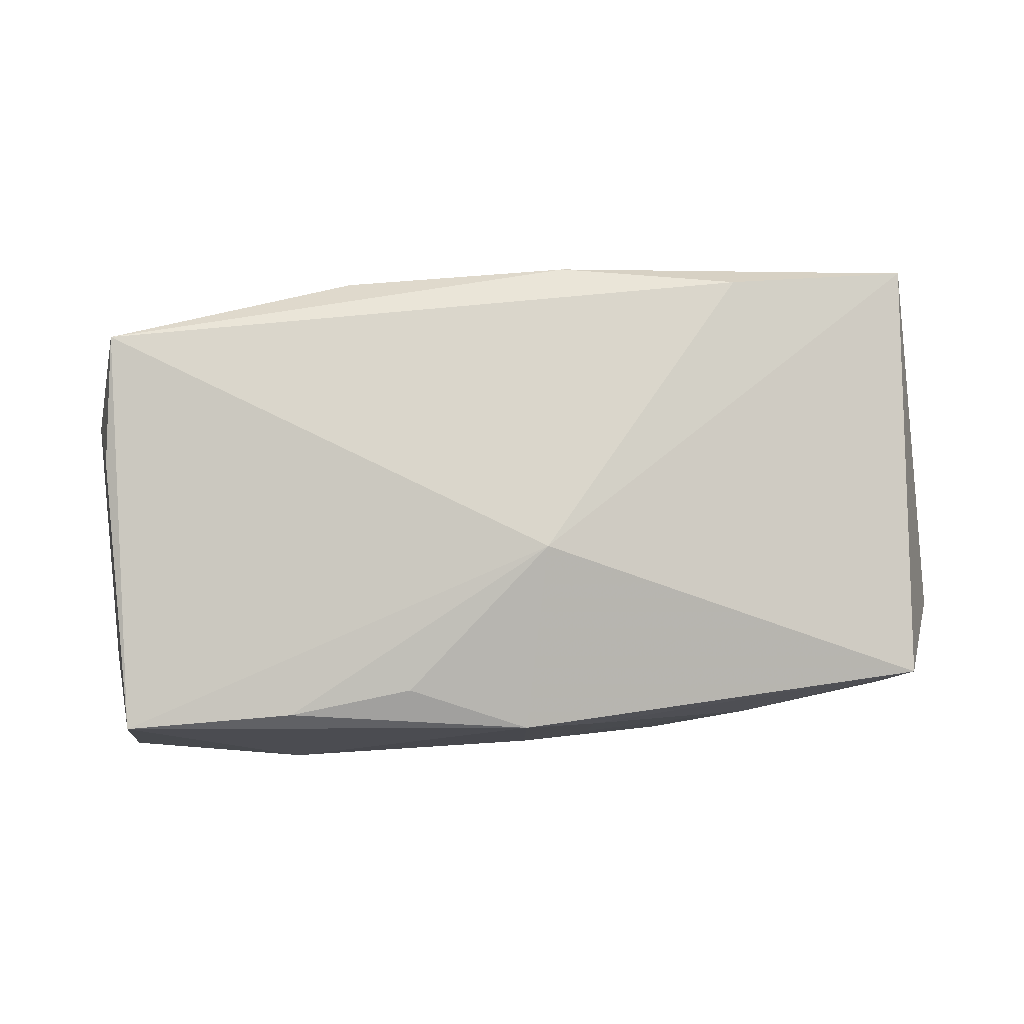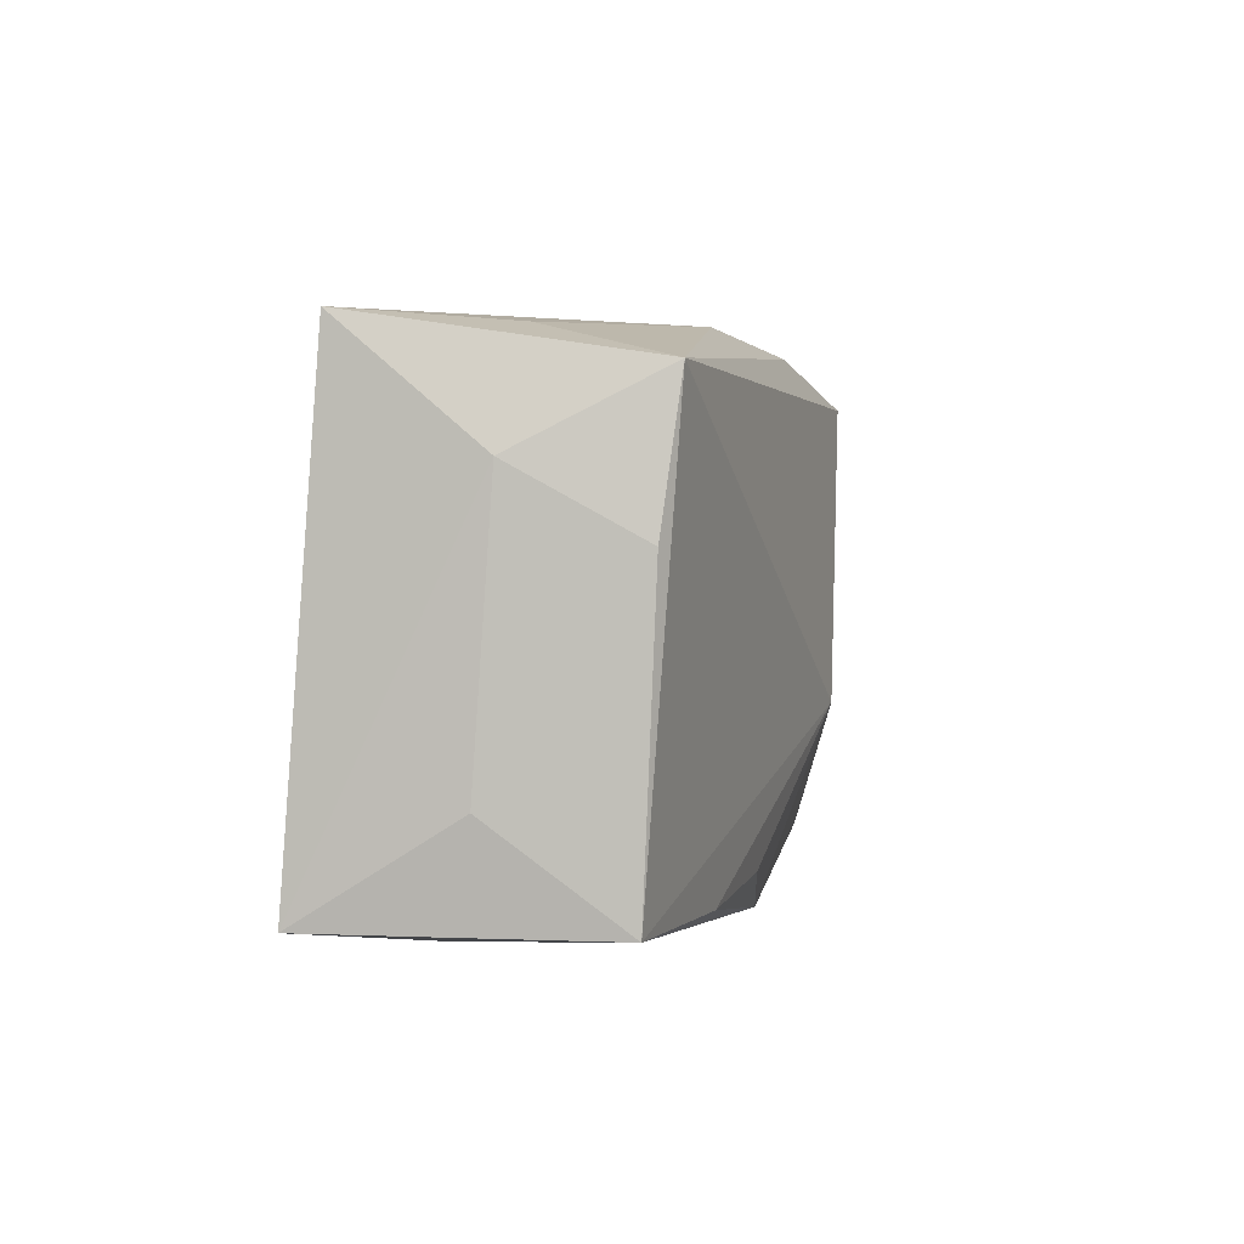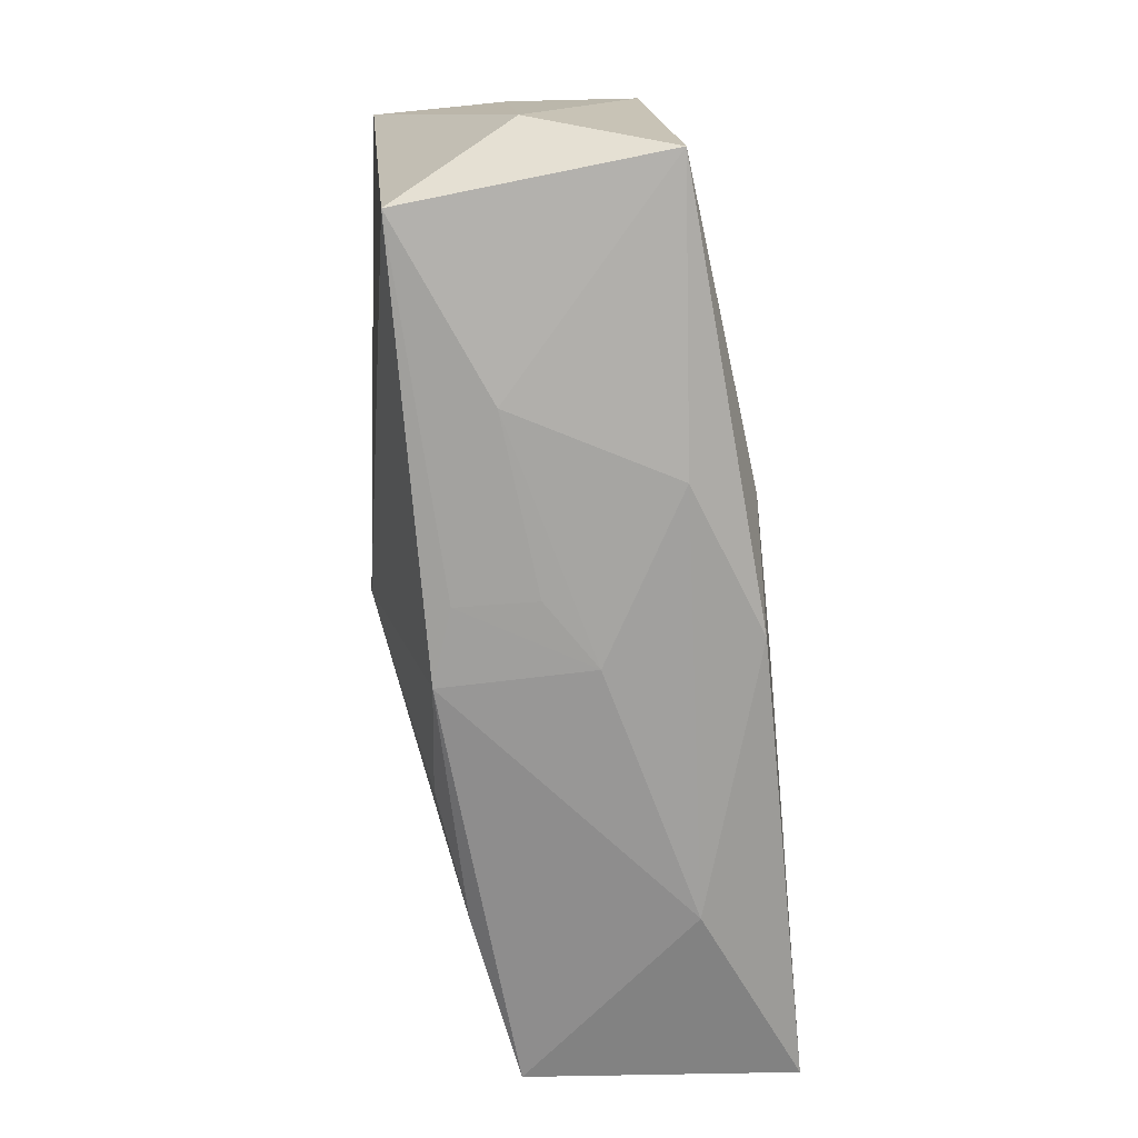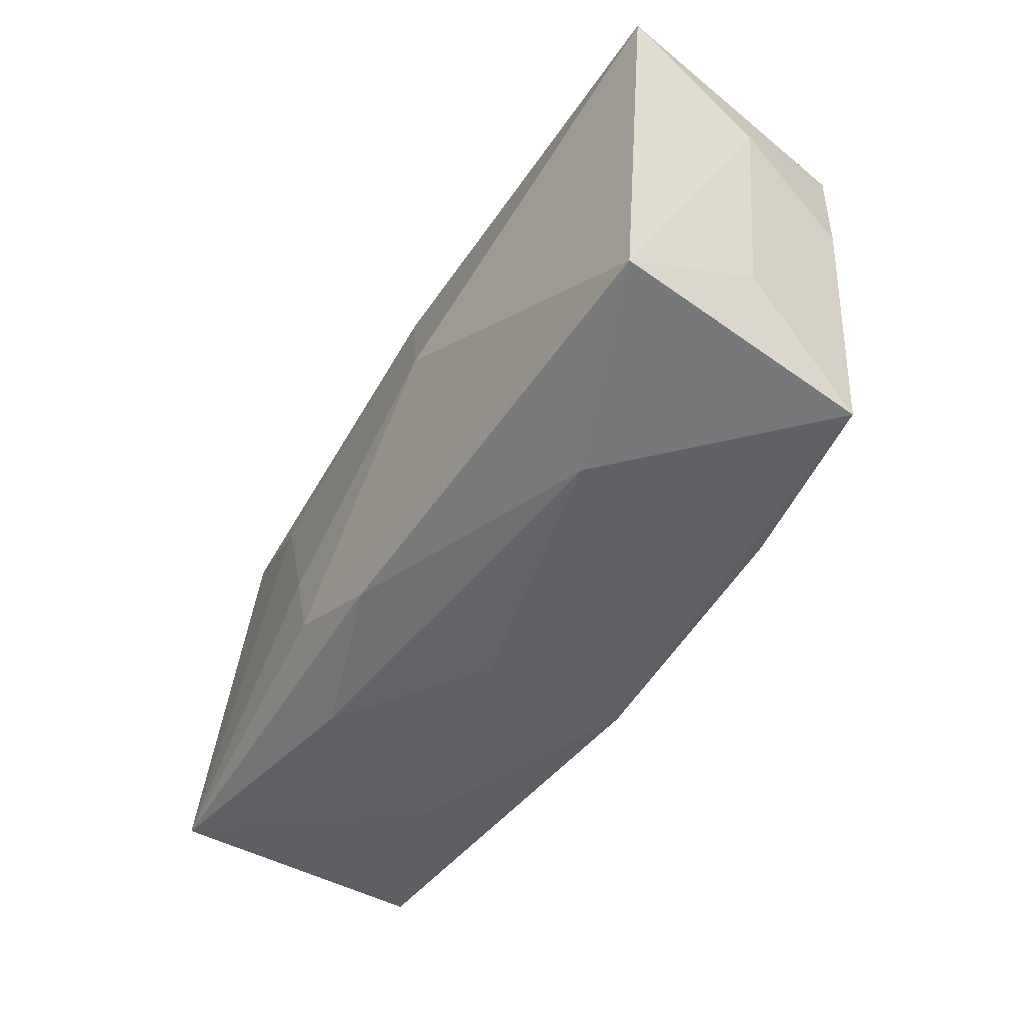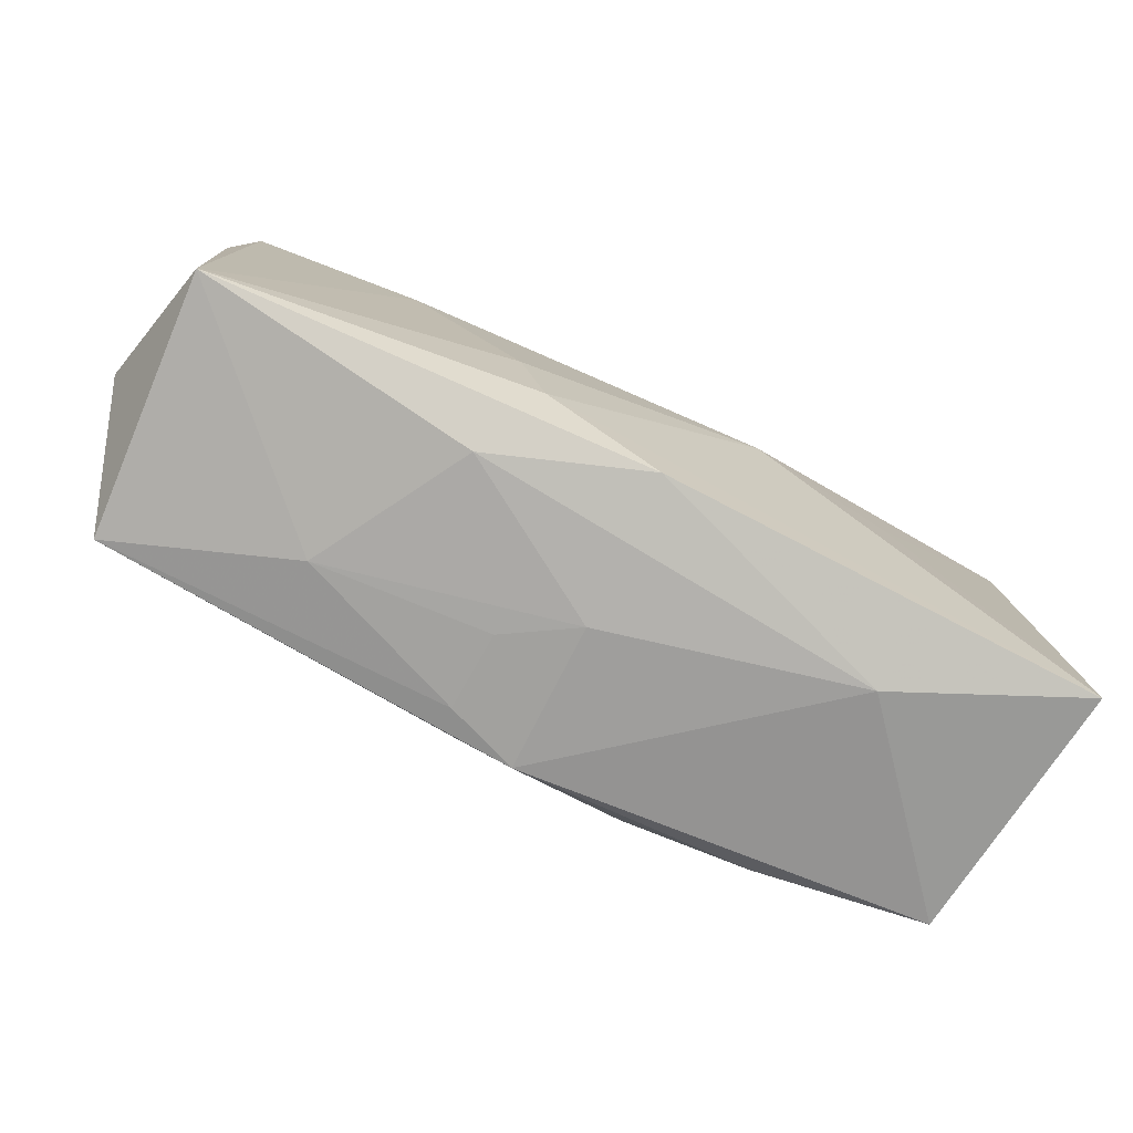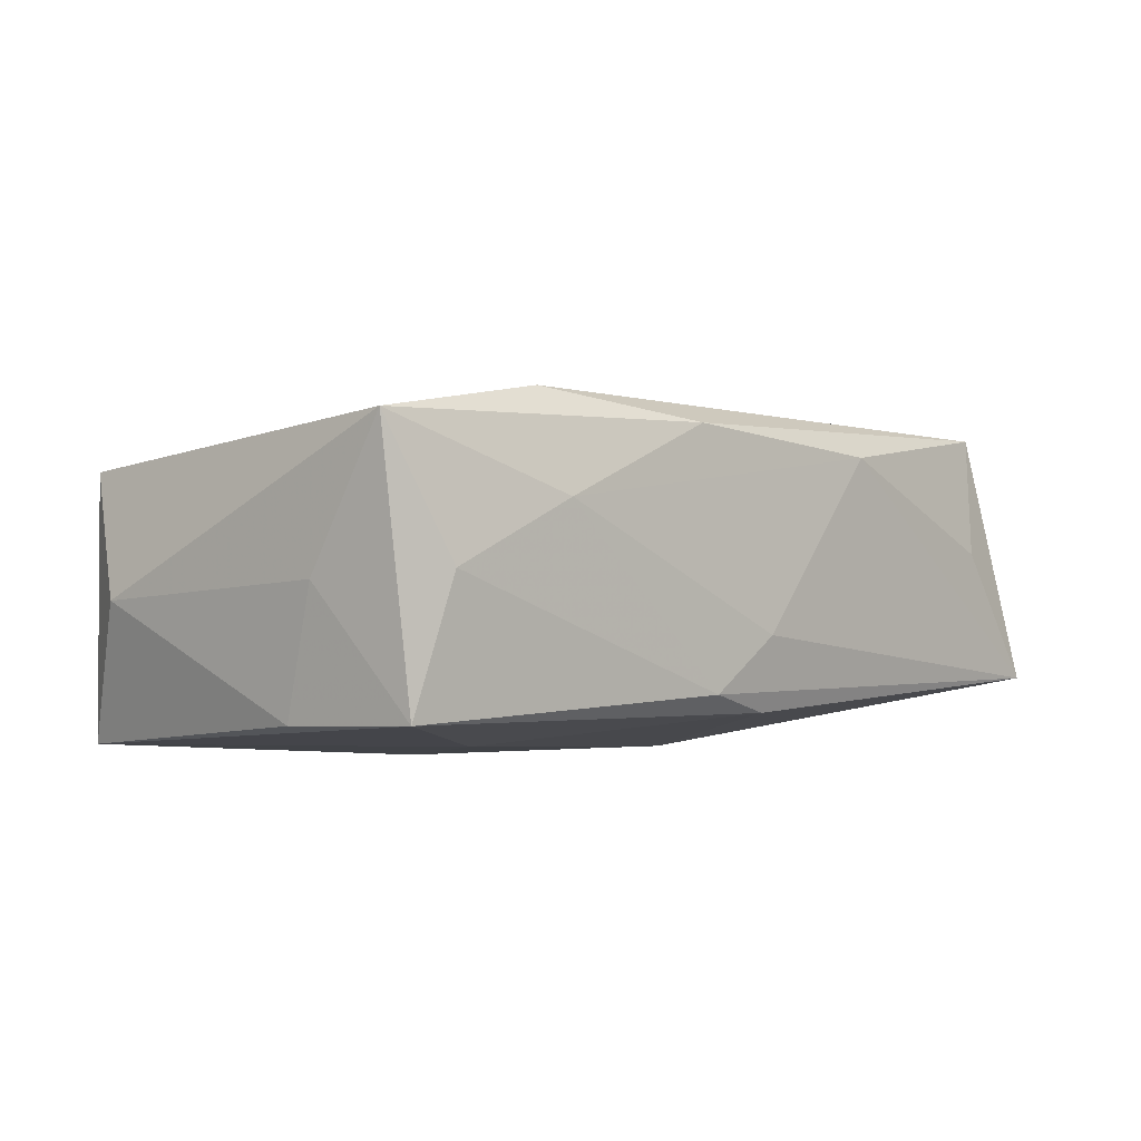
<metadata>
{"format":"obj","ext":"obj","renderer":"f3d","projection":"perspective","resolution":1024,"background":"white","views":[{"elev":79.8,"azim":-4.3,"up":"+Z"},{"elev":1.2,"azim":-77.2,"up":"+Y"},{"elev":-70.4,"azim":98.8,"up":"+Y"},{"elev":-48.8,"azim":-120.1,"up":"+Y"},{"elev":-73.2,"azim":154.9,"up":"+Y"},{"elev":-0.1,"azim":133.9,"up":"+Z"}]}
</metadata>
<code>
v 0.03611 -0.01734 -0.013
v 0.02073 0.008934 -0.01265
v -0.0379 -0.01798 -0.012
v -0.0379 0.01997 -0.009157
v -0.009546 -0.01701 0.01269
v 0.02045 -0.02028 0.002693
v -0.02189 0.001101 -0.01296
v 0.0003563 -0.02088 0.01085
v -0.02009 -0.0183 0.01171
v 0.01173 -0.007481 -0.01477
v 0.005927 -0.02098 0.001857
v 0.03915 -0.01105 -0.001639
v -0.02152 -0.02075 -0.00607
v 0.03498 0.01836 -0.009902
v 0.006168 0.02123 -0.00884
v -0.03121 0.01947 0.002116
v 0.01294 -0.02034 -0.009871
v -0.00942 0.001203 -0.01477
v -0.03475 -0.01829 0.00993
v 0.02132 0.02038 0.00593
v -0.03775 0.01085 0.001597
v -0.0001521 -0.01909 -0.01393
v 0.03527 -0.01831 0.008452
v -0.03722 -0.01048 -2.984e-05
v 0.00955 -0.01461 -0.01477
v 0.02179 0.01719 0.01407
v 9.91e-05 -0.02125 -0.001612
v 0.006753 0.02017 0.01198
v -0.03435 0.01675 0.01248
v -3.382e-05 0.02044 -0.01055
v 0.03194 0.01958 0.0008289
v 0.003317 -0.005769 0.01613
v -0.0355 0.005465 0.01109
v 9.442e-05 0.02166 -0.004403
v -0.01281 0.02075 0.01002
v 0.03716 0.0176 0.01167
v 0.03744 0.01057 3.336e-05
v 0.006372 -0.02078 0.008449
v 0.03656 0.007011 -0.01037
f 23 36 32
f 12 36 23
f 32 36 26
f 32 26 29
f 29 19 32
f 18 4 30
f 35 4 16
f 16 29 35
f 4 29 16
f 35 29 28
f 28 29 26
f 28 26 36
f 21 29 4
f 32 19 9
f 9 5 32
f 7 4 18
f 3 7 18
f 3 21 4
f 4 7 3
f 37 36 12
f 12 39 37
f 18 30 2
f 19 29 33
f 29 21 33
f 5 9 8
f 8 9 19
f 8 23 32
f 32 5 8
f 24 3 19
f 21 3 24
f 19 33 24
f 24 33 21
f 1 17 22
f 1 39 12
f 12 23 1
f 36 37 14
f 14 37 39
f 14 2 30
f 39 1 14
f 14 1 2
f 20 28 36
f 35 28 20
f 34 4 35
f 35 20 34
f 6 1 23
f 17 1 6
f 17 6 27
f 25 1 22
f 25 3 18
f 22 3 25
f 15 14 30
f 15 30 4
f 4 34 15
f 15 34 20
f 36 14 31
f 31 20 36
f 14 15 31
f 31 15 20
f 17 27 13
f 22 17 13
f 13 3 22
f 19 3 13
f 13 8 19
f 13 27 8
f 8 27 38
f 23 8 38
f 38 6 23
f 18 2 10
f 10 25 18
f 2 1 10
f 1 25 10
f 11 27 6
f 6 38 11
f 11 38 27

</code>
